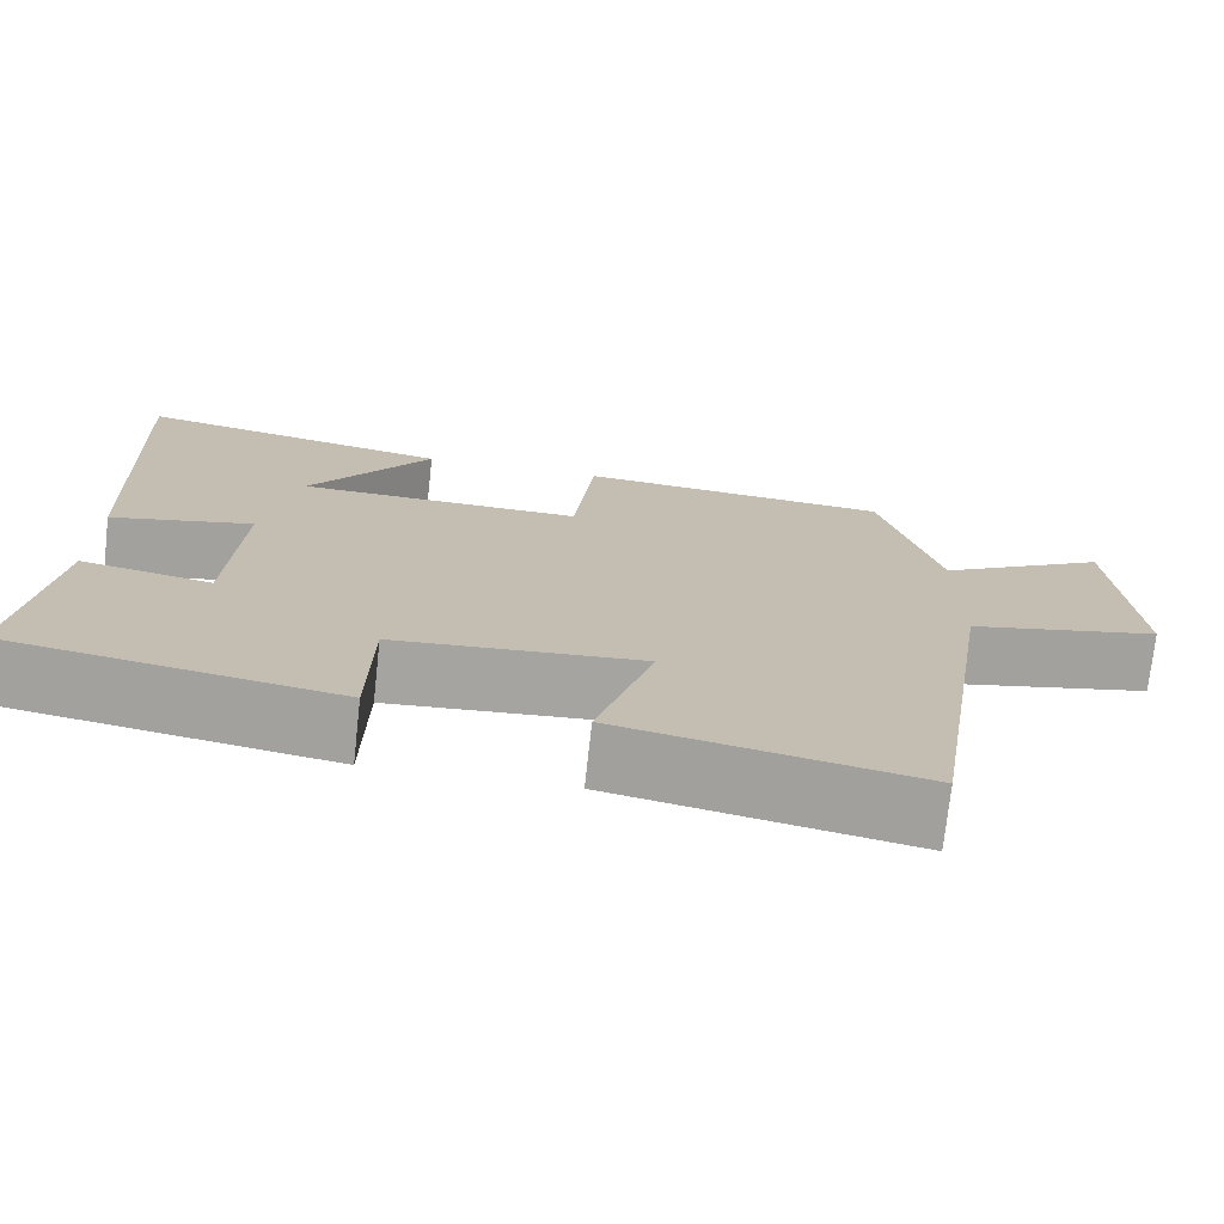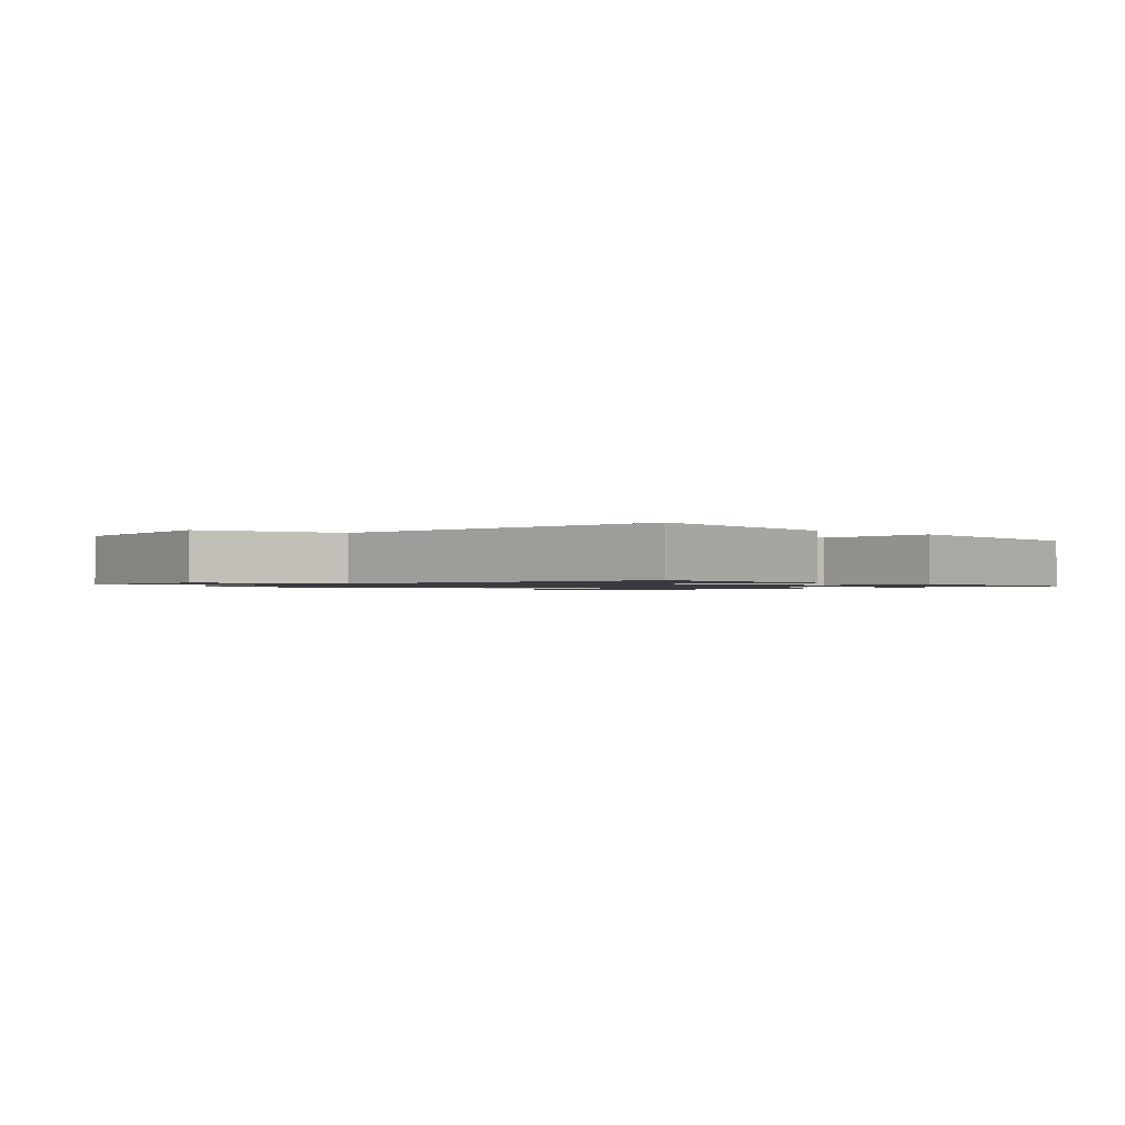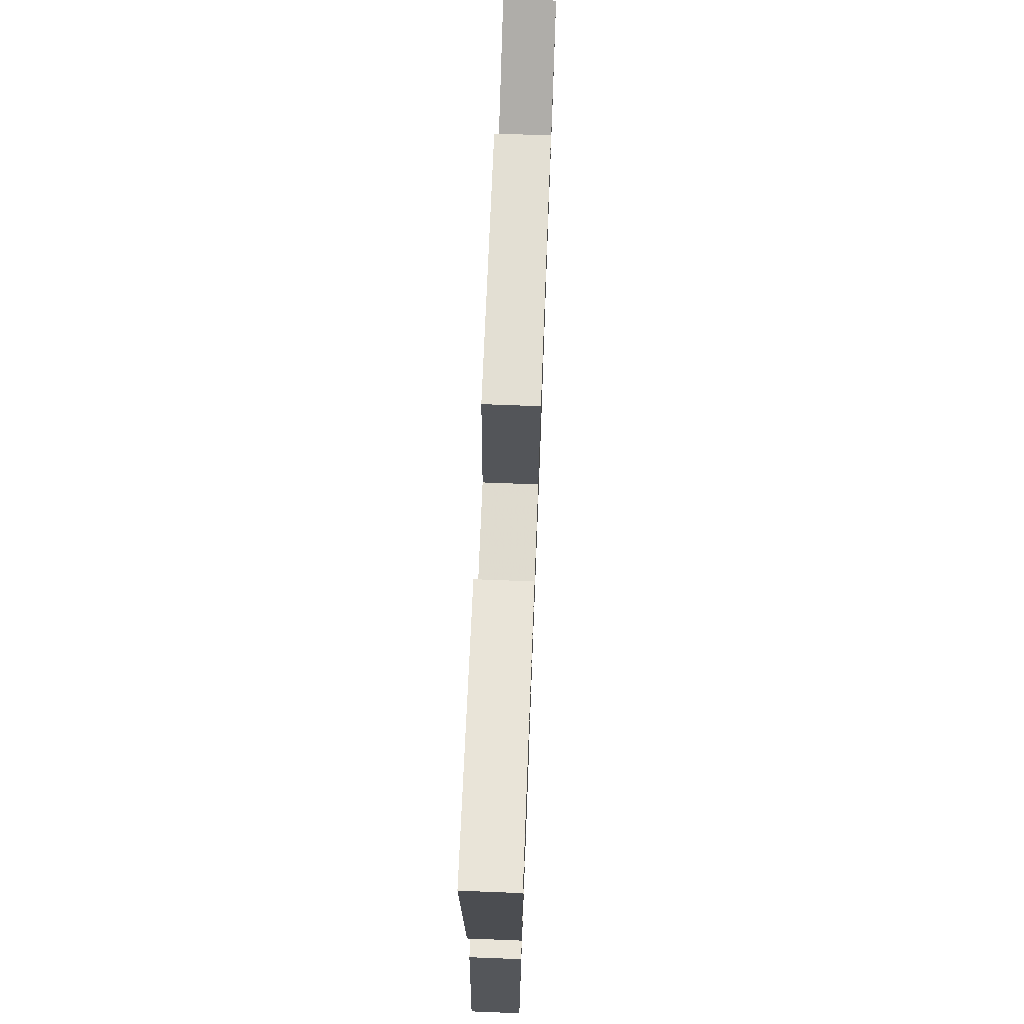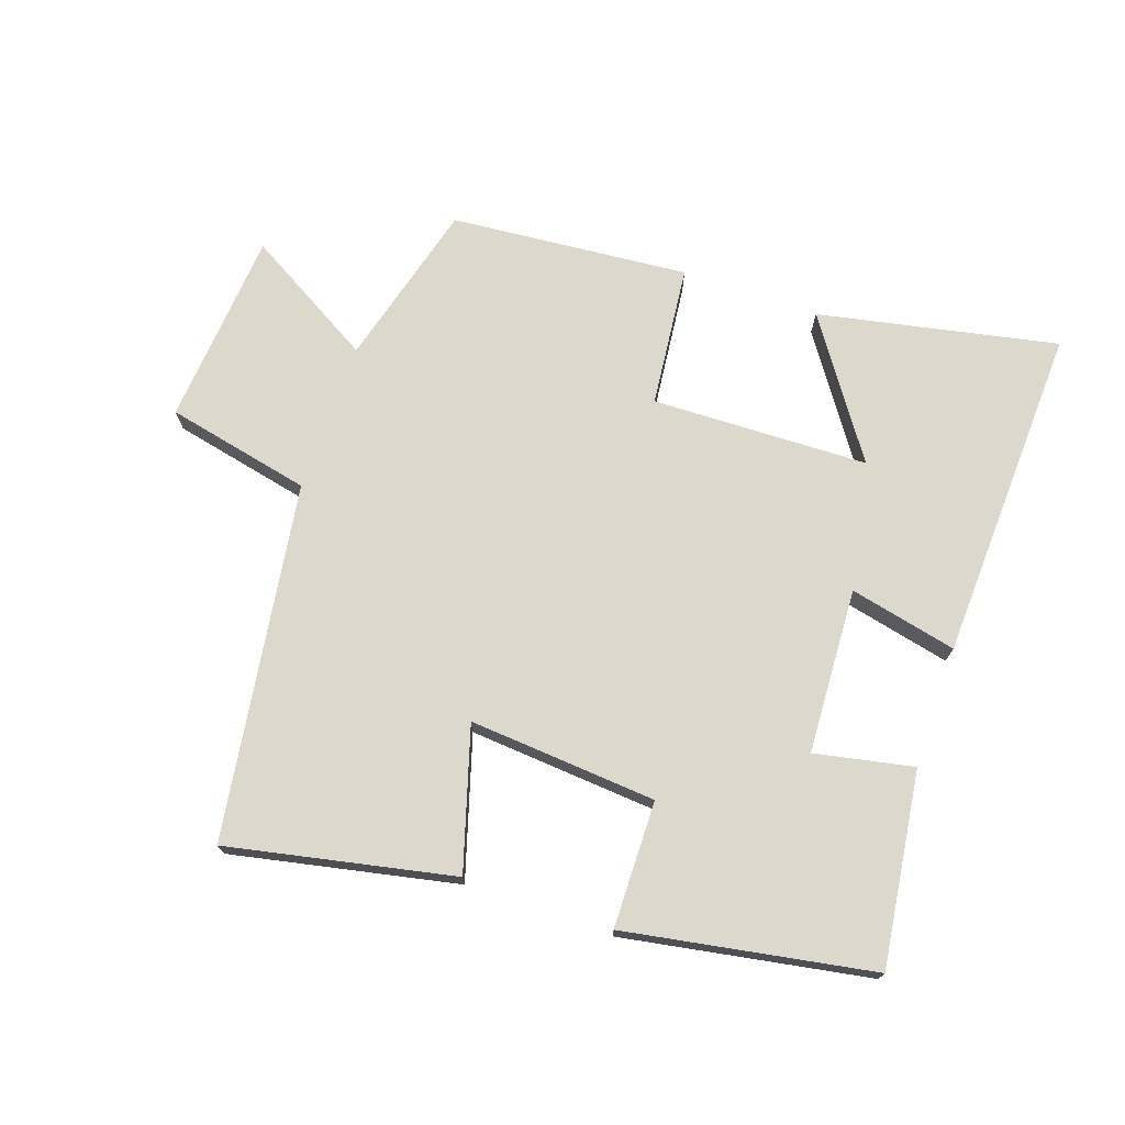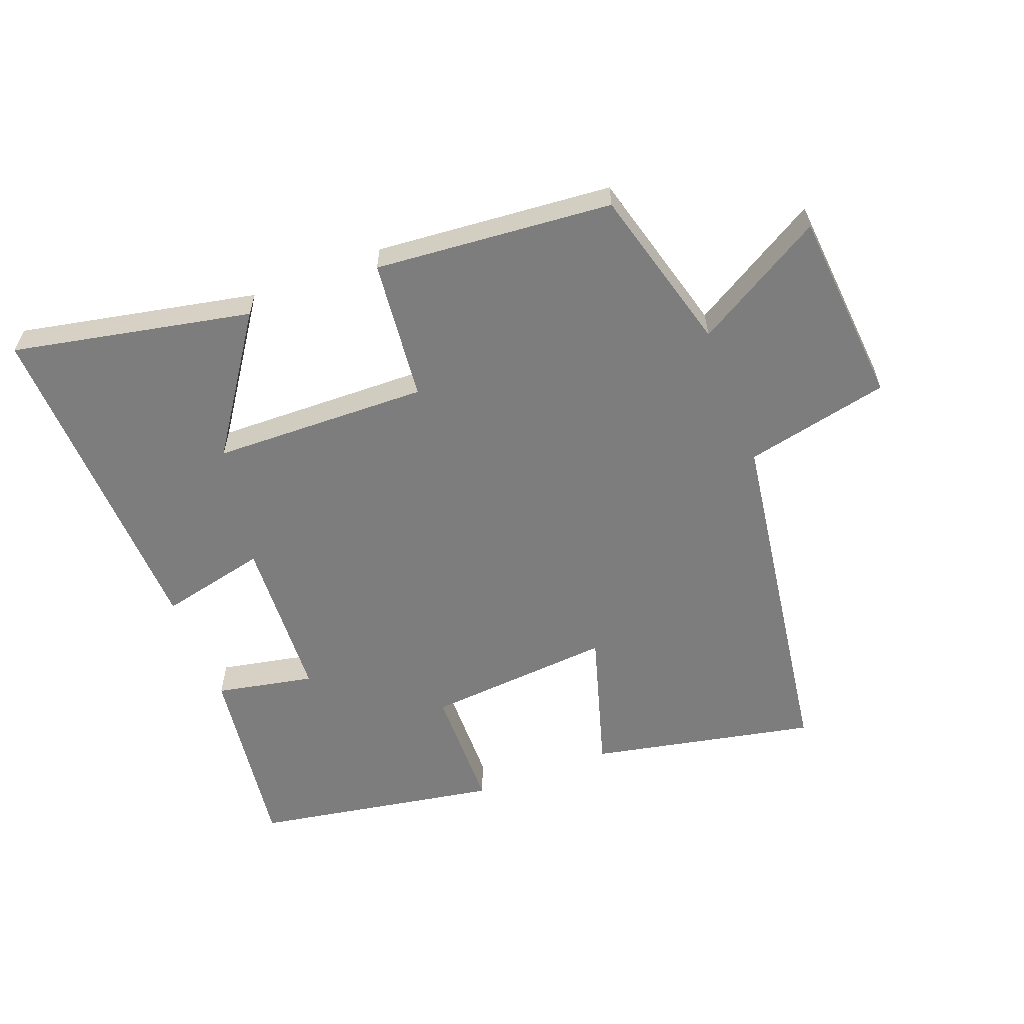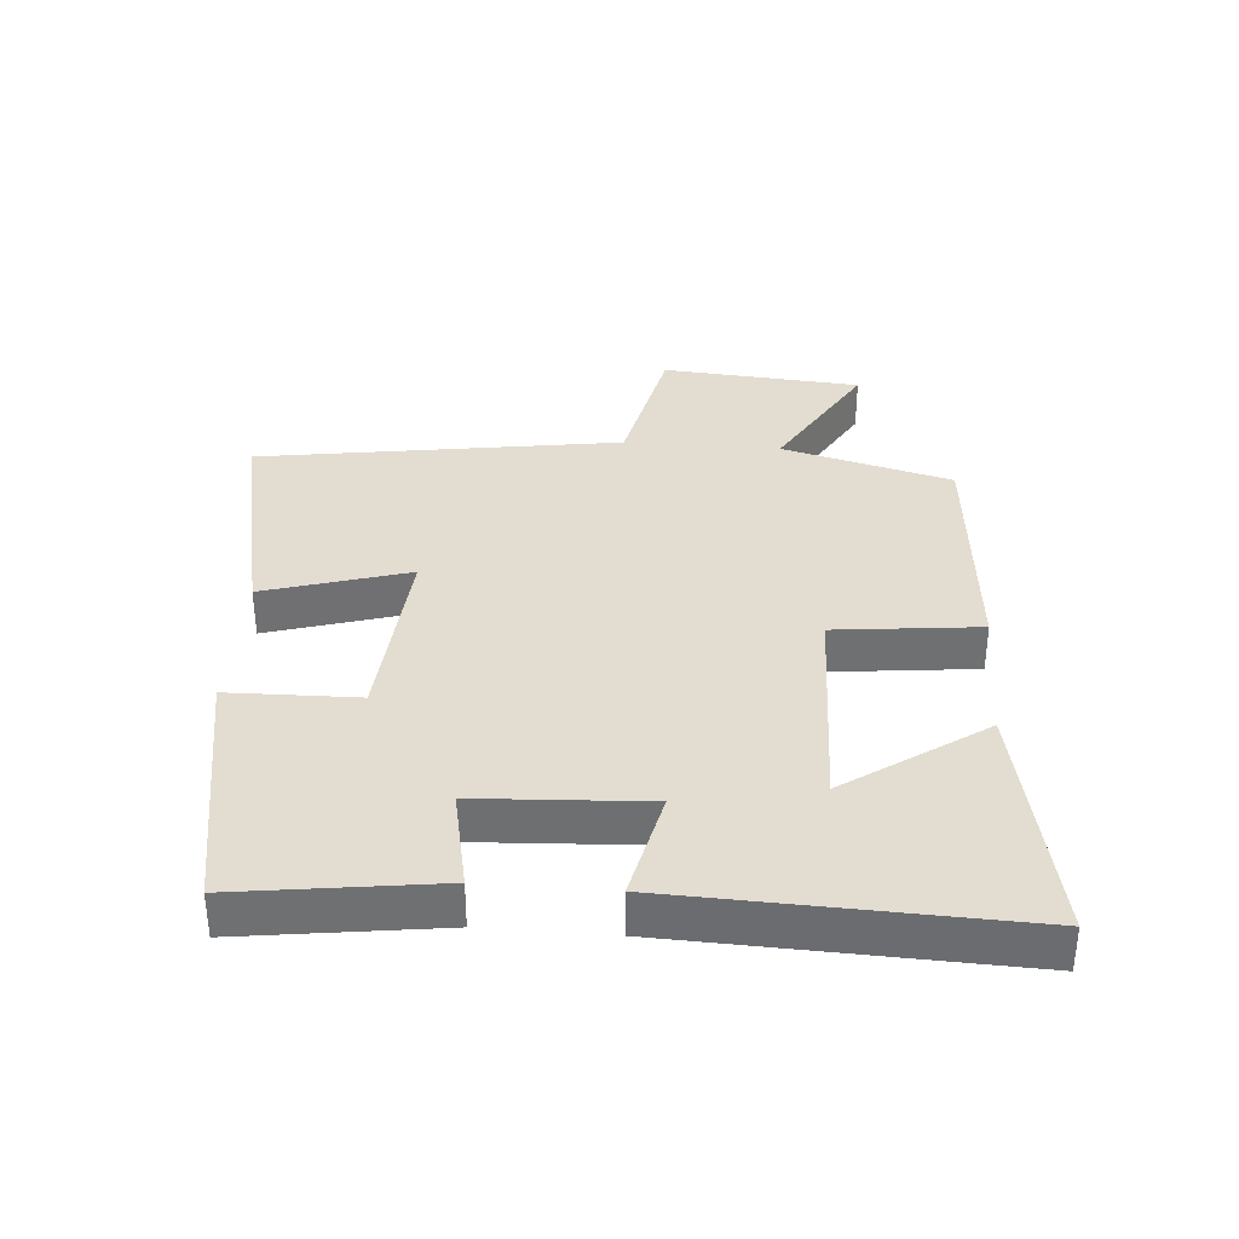
<metadata>
{"format":"obj","ext":"obj","renderer":"f3d","projection":"perspective","resolution":1024,"background":"white","views":[{"elev":-73.4,"azim":-6.2,"up":"+Z"},{"elev":-1.2,"azim":139.7,"up":"+Y"},{"elev":72.3,"azim":-87.8,"up":"+Z"},{"elev":72.7,"azim":-160.8,"up":"+Y"},{"elev":-59.2,"azim":21.2,"up":"+Y"},{"elev":35.4,"azim":-85.5,"up":"+Y"}]}
</metadata>
<code>
v 0.416 0.07 -0.573
v 0.068 0.07 -0.5
v 0.134 0.07 -0.282
v -0.156 0.07 -0.304
v -0.16 0.07 -0.5
v -0.541 0.07 -0.432
v -0.5 0.07 -0.133
v -0.348 0.07 -0.164
v -0.334 0.07 0.092
v -0.5 0.07 0.055
v -0.519 0.07 0.576
v -0.15 0.07 0.5
v -0.294 0.07 0.291
v 0.04 0.07 0.281
v 0.064 0.07 0.5
v 0.432 0.07 0.467
v 0.5 0.07 0.21
v 0.7 0.07 0.326
v 0.724 0.07 0.024
v 0.5 0.07 -0.024
v 0.416 0 -0.573
v 0.068 0 -0.5
v 0.134 0 -0.282
v -0.156 0 -0.304
v -0.16 0 -0.5
v -0.541 0 -0.432
v -0.5 0 -0.133
v -0.348 0 -0.164
v -0.334 0 0.092
v -0.5 0 0.055
v -0.519 0 0.576
v -0.15 0 0.5
v -0.294 0 0.291
v 0.04 0 0.281
v 0.064 0 0.5
v 0.432 0 0.467
v 0.5 0 0.21
v 0.7 0 0.326
v 0.724 0 0.024
v 0.5 0 -0.024
f 17 18 19 20
f 17 20 1
f 16 17 1
f 15 16 1
f 14 15 1
f 13 14 1
f 10 11 12 13
f 9 10 13
f 8 9 13
f 6 7 8
f 5 6 8
f 4 5 8
f 3 4 8 13
f 1 2 3
f 1 3 13
f 40 39 38 37
f 21 40 37
f 21 37 36
f 21 36 35
f 21 35 34
f 21 34 33
f 33 32 31 30
f 33 30 29
f 33 29 28
f 28 27 26
f 28 26 25
f 28 25 24
f 33 28 24 23
f 23 22 21
f 33 23 21
f 1 21 22 2
f 2 22 23 3
f 3 23 24 4
f 4 24 25 5
f 5 25 26 6
f 6 26 27 7
f 7 27 28 8
f 8 28 29 9
f 9 29 30 10
f 10 30 31 11
f 11 31 32 12
f 12 32 33 13
f 13 33 34 14
f 14 34 35 15
f 15 35 36 16
f 16 36 37 17
f 17 37 38 18
f 18 38 39 19
f 19 39 40 20
f 20 40 21 1

</code>
